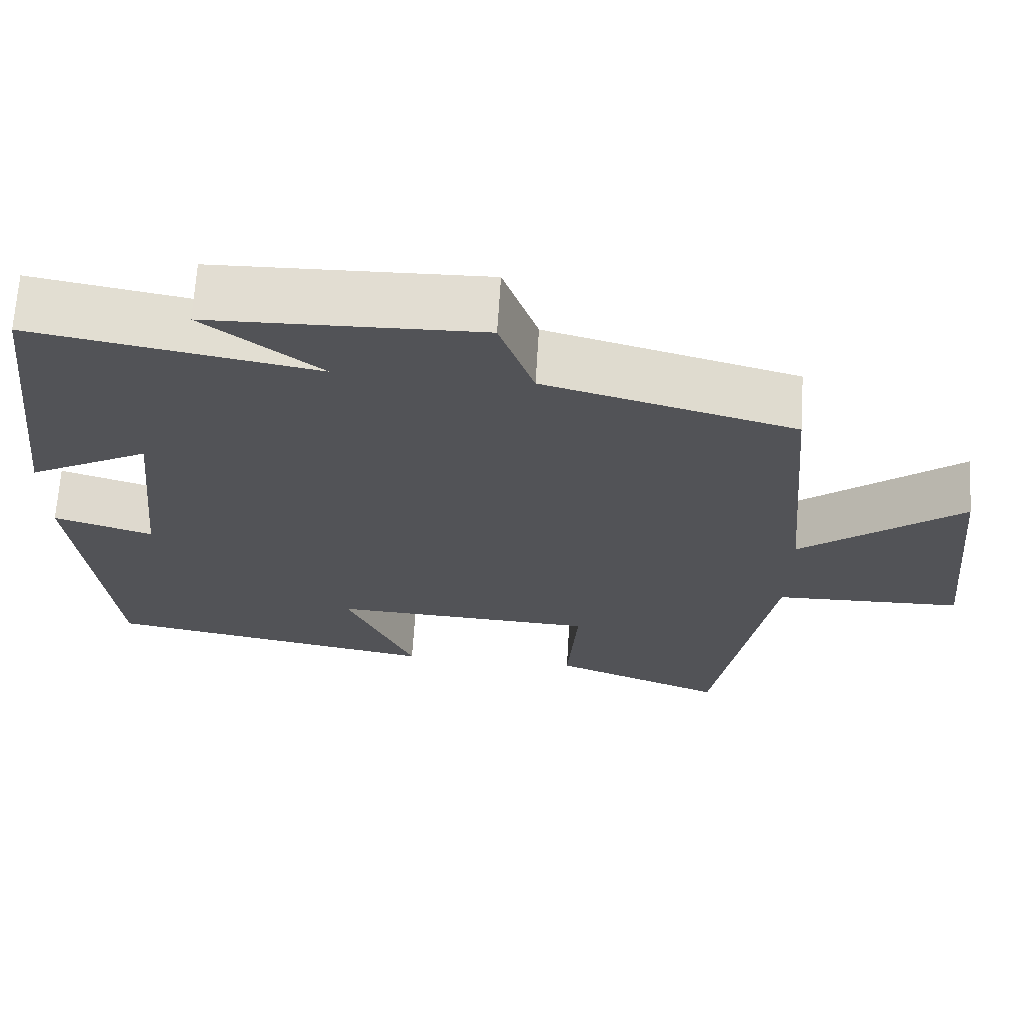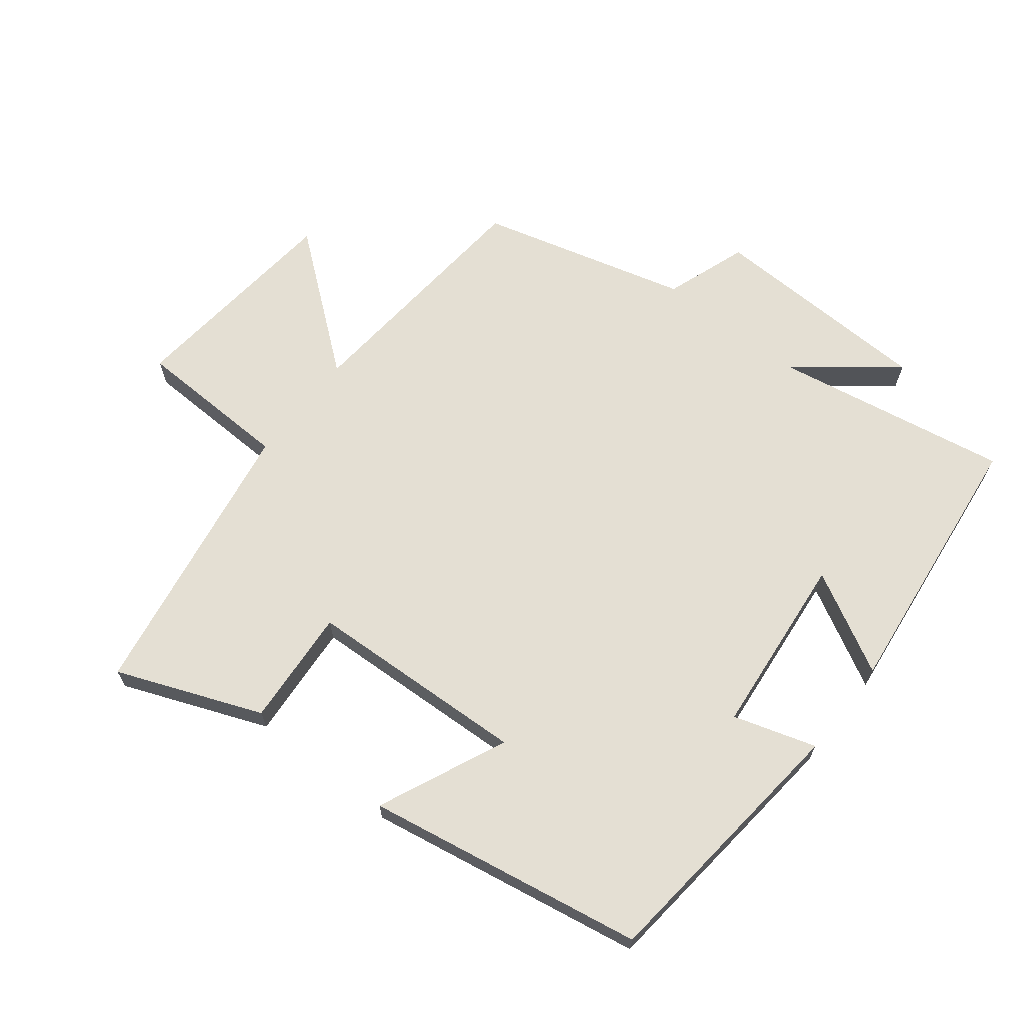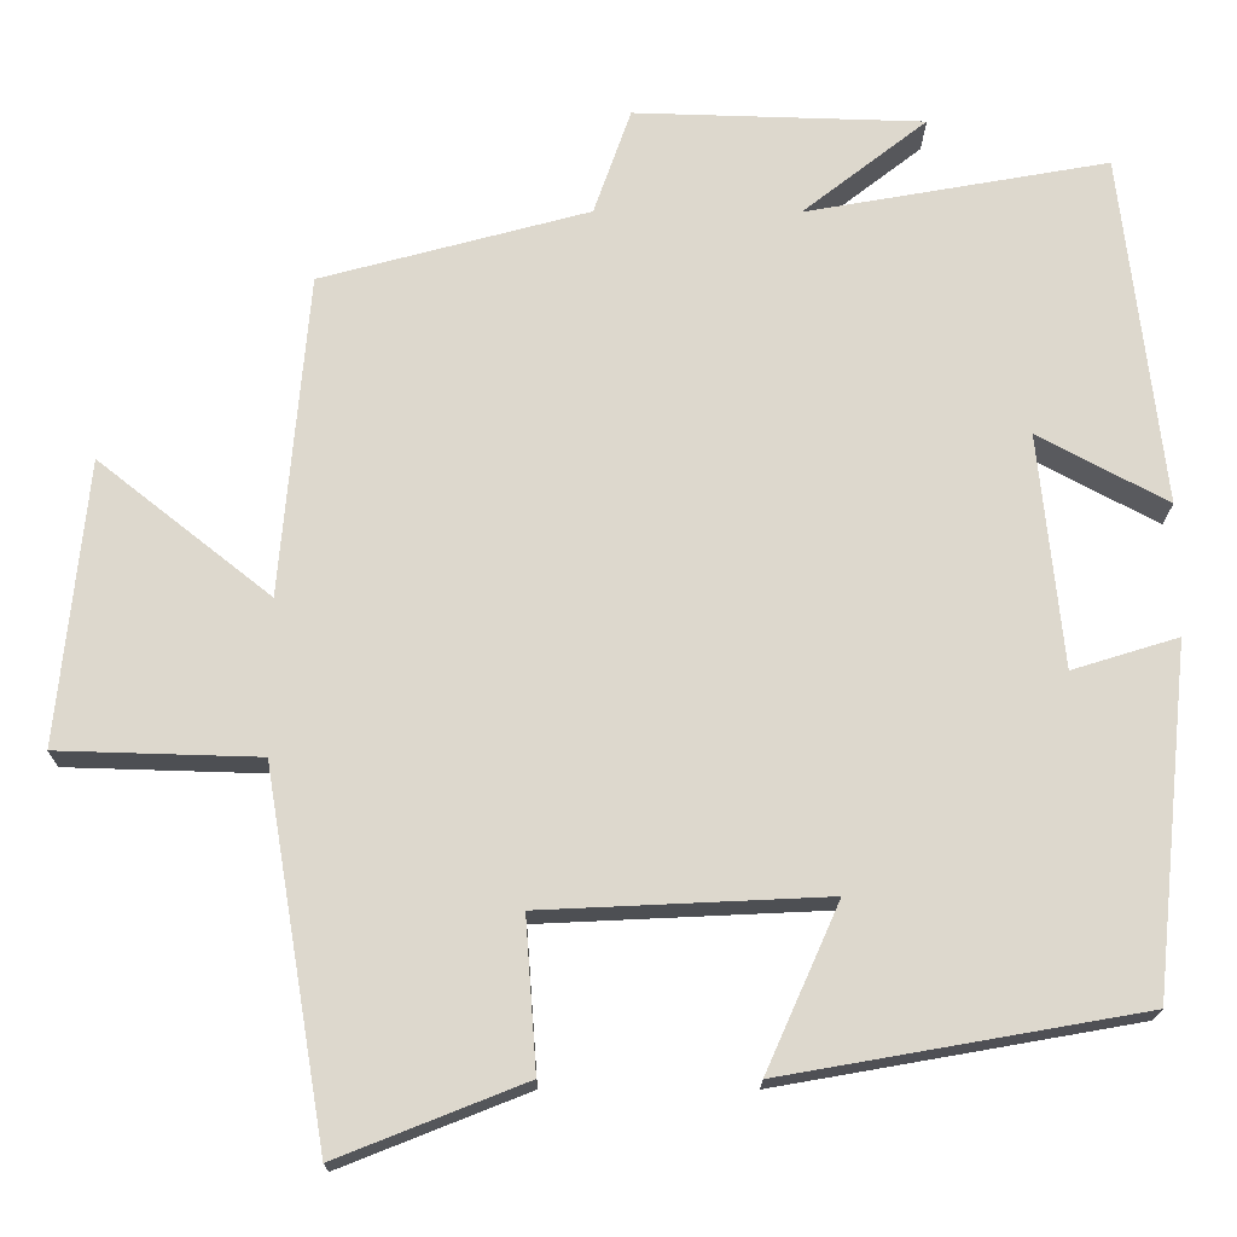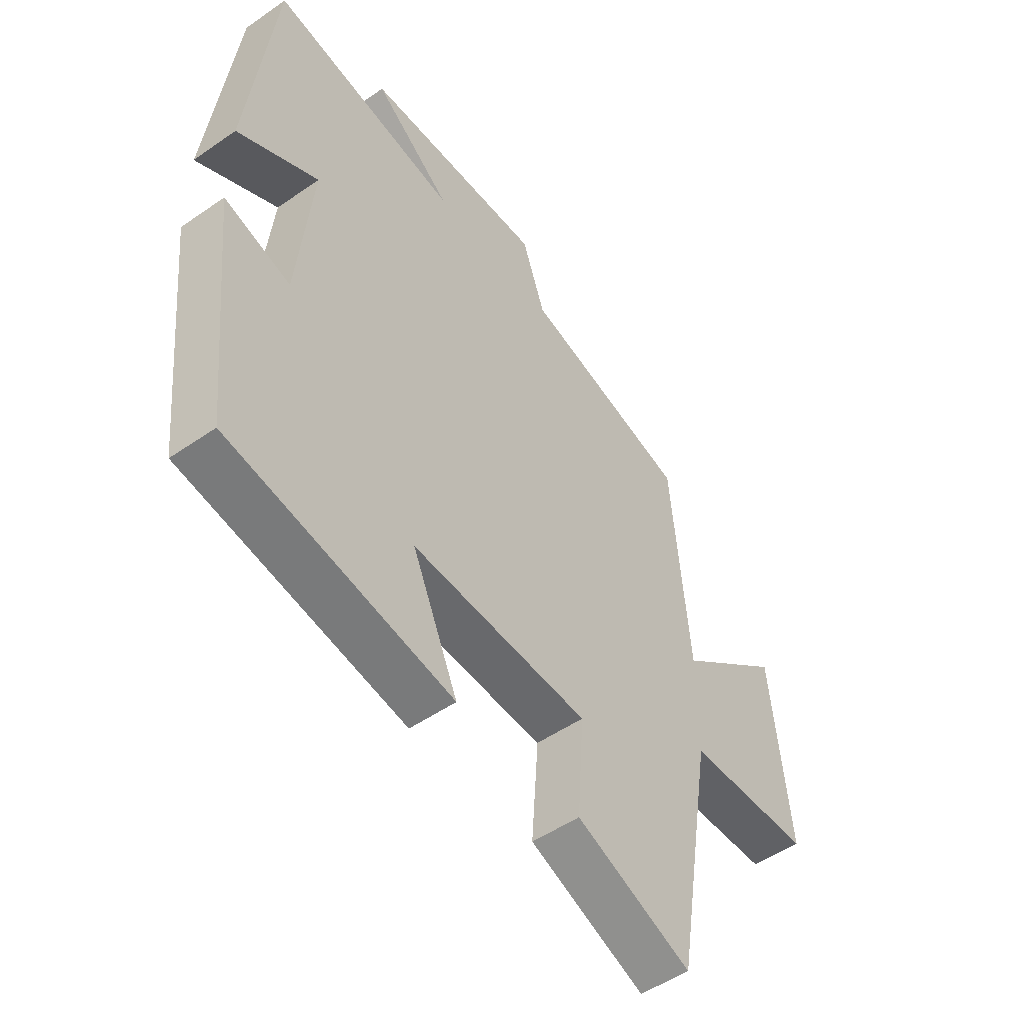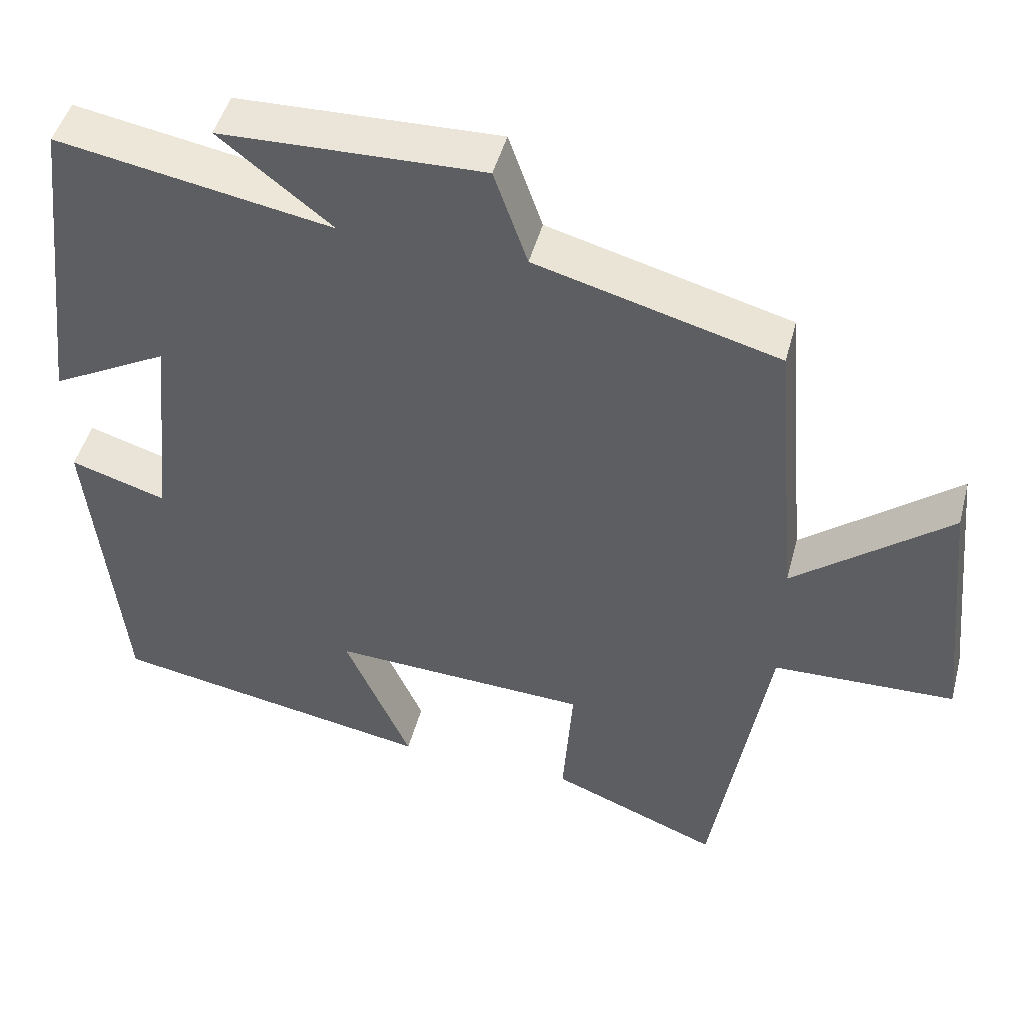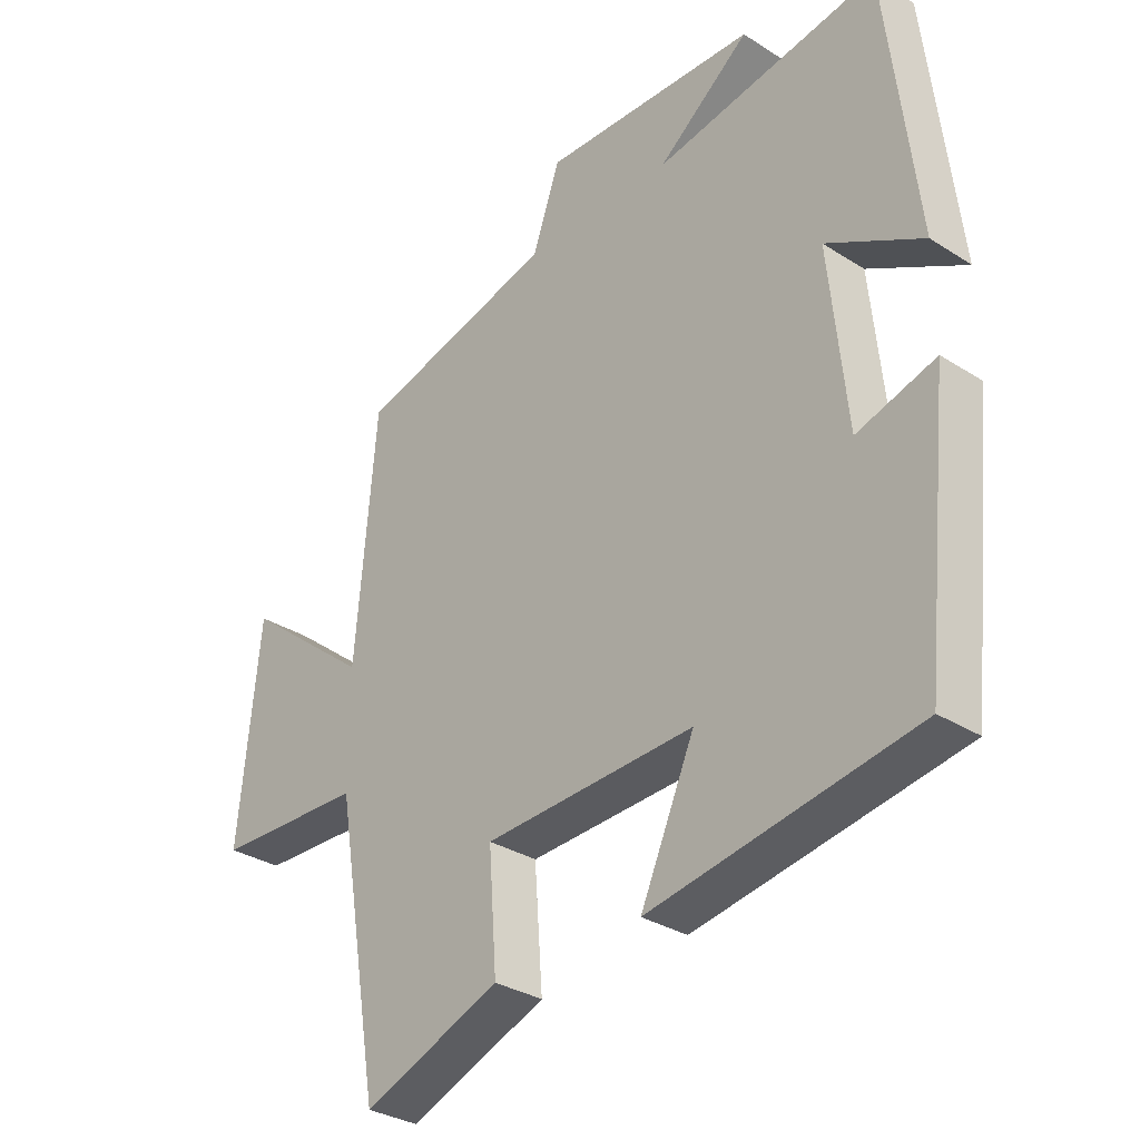
<metadata>
{"format":"obj","ext":"obj","renderer":"f3d","projection":"perspective","resolution":1024,"background":"white","views":[{"elev":67.6,"azim":3.6,"up":"+Z"},{"elev":66.8,"azim":-141.8,"up":"+Y"},{"elev":-17.8,"azim":179.6,"up":"+Z"},{"elev":-50.8,"azim":-52.8,"up":"+Z"},{"elev":46.9,"azim":14.7,"up":"+Z"},{"elev":-31.6,"azim":-132.1,"up":"+Z"}]}
</metadata>
<code>
v 0.467 0.07 0.414
v 0.5 0.07 0.031
v 0.705 0.07 0.194
v 0.739 0.07 -0.144
v 0.5 0.07 -0.151
v 0.427 0.07 -0.588
v 0.206 0.07 -0.5
v 0.219 0.07 -0.32
v -0.119 0.07 -0.304
v -0.032 0.07 -0.5
v -0.457 0.07 -0.425
v -0.5 0.07 -0.012
v -0.374 0.07 -0.051
v -0.346 0.07 0.227
v -0.5 0.07 0.144
v -0.451 0.07 0.564
v -0.091 0.07 0.5
v -0.239 0.07 0.616
v 0.105 0.07 0.626
v 0.149 0.07 0.5
v 0.467 0 0.414
v 0.5 0 0.031
v 0.705 0 0.194
v 0.739 0 -0.144
v 0.5 0 -0.151
v 0.427 0 -0.588
v 0.206 0 -0.5
v 0.219 0 -0.32
v -0.119 0 -0.304
v -0.032 0 -0.5
v -0.457 0 -0.425
v -0.5 0 -0.012
v -0.374 0 -0.051
v -0.346 0 0.227
v -0.5 0 0.144
v -0.451 0 0.564
v -0.091 0 0.5
v -0.239 0 0.616
v 0.105 0 0.626
v 0.149 0 0.5
f 17 18 19 20
f 17 20 1 2
f 14 15 16 17
f 13 14 17 2
f 11 12 13
f 10 11 13
f 9 10 13
f 8 9 13 2
f 7 8 2
f 6 7 2
f 5 6 2
f 2 3 4 5
f 40 39 38 37
f 22 21 40 37
f 37 36 35 34
f 22 37 34 33
f 33 32 31
f 33 31 30
f 33 30 29
f 22 33 29 28
f 22 28 27
f 22 27 26
f 22 26 25
f 25 24 23 22
f 1 21 22 2
f 2 22 23 3
f 3 23 24 4
f 4 24 25 5
f 5 25 26 6
f 6 26 27 7
f 7 27 28 8
f 8 28 29 9
f 9 29 30 10
f 10 30 31 11
f 11 31 32 12
f 12 32 33 13
f 13 33 34 14
f 14 34 35 15
f 15 35 36 16
f 16 36 37 17
f 17 37 38 18
f 18 38 39 19
f 19 39 40 20
f 20 40 21 1

</code>
